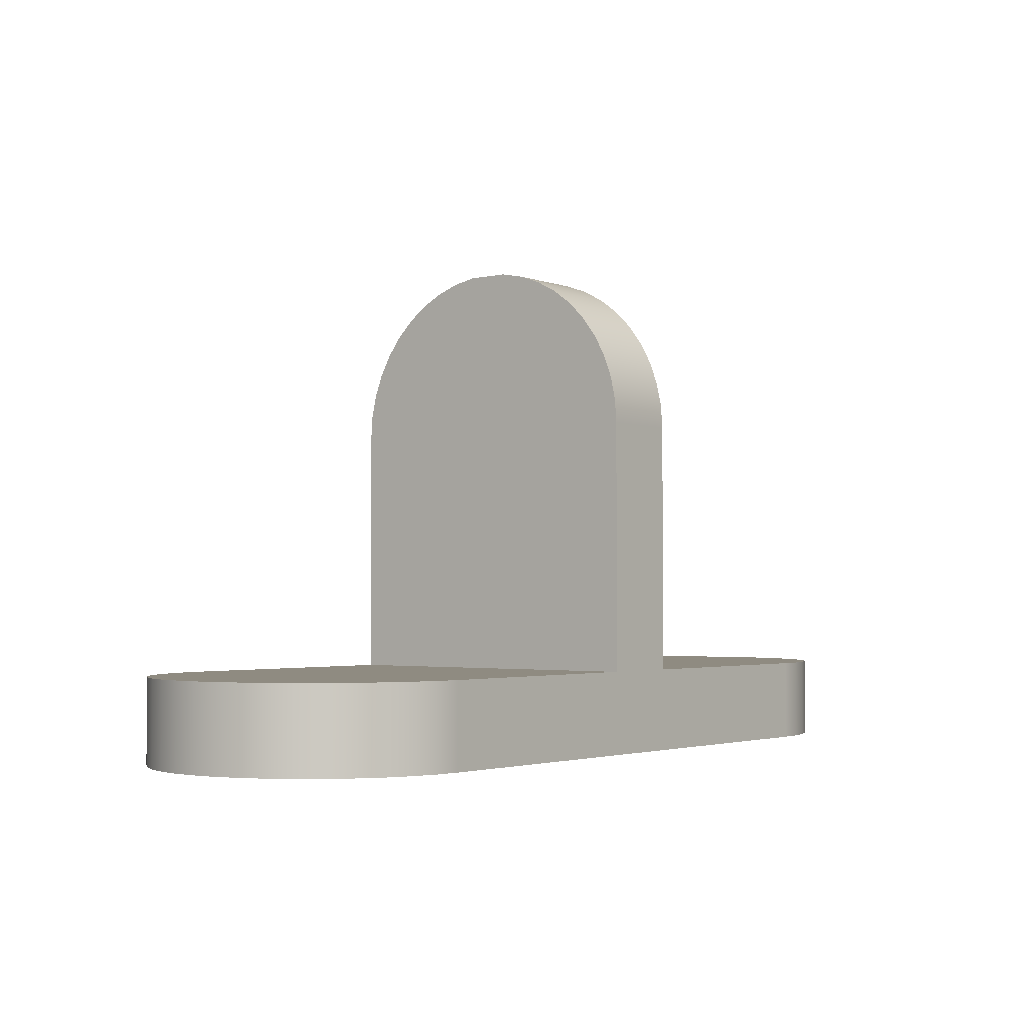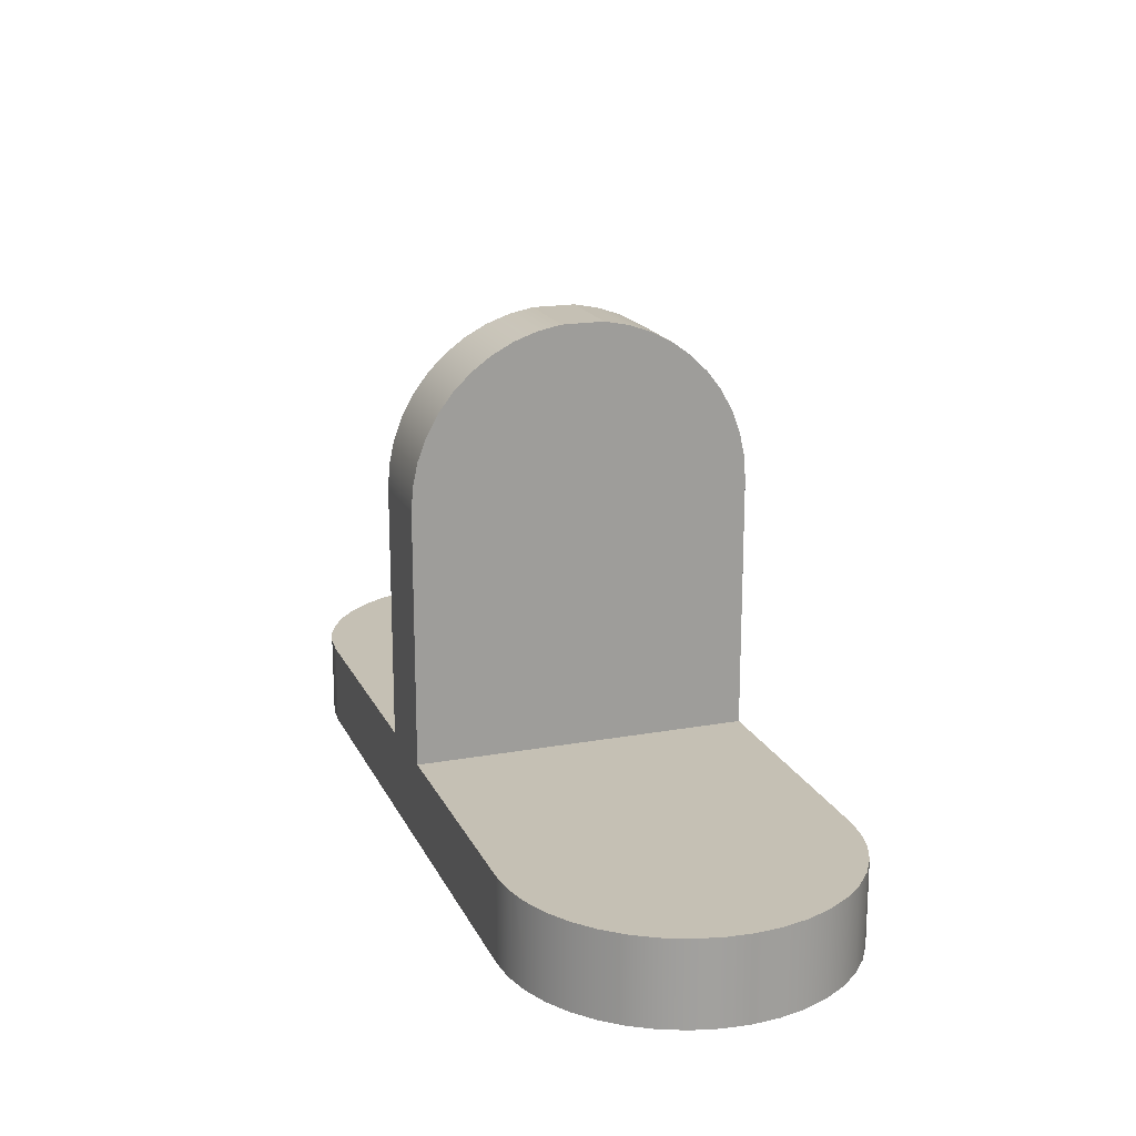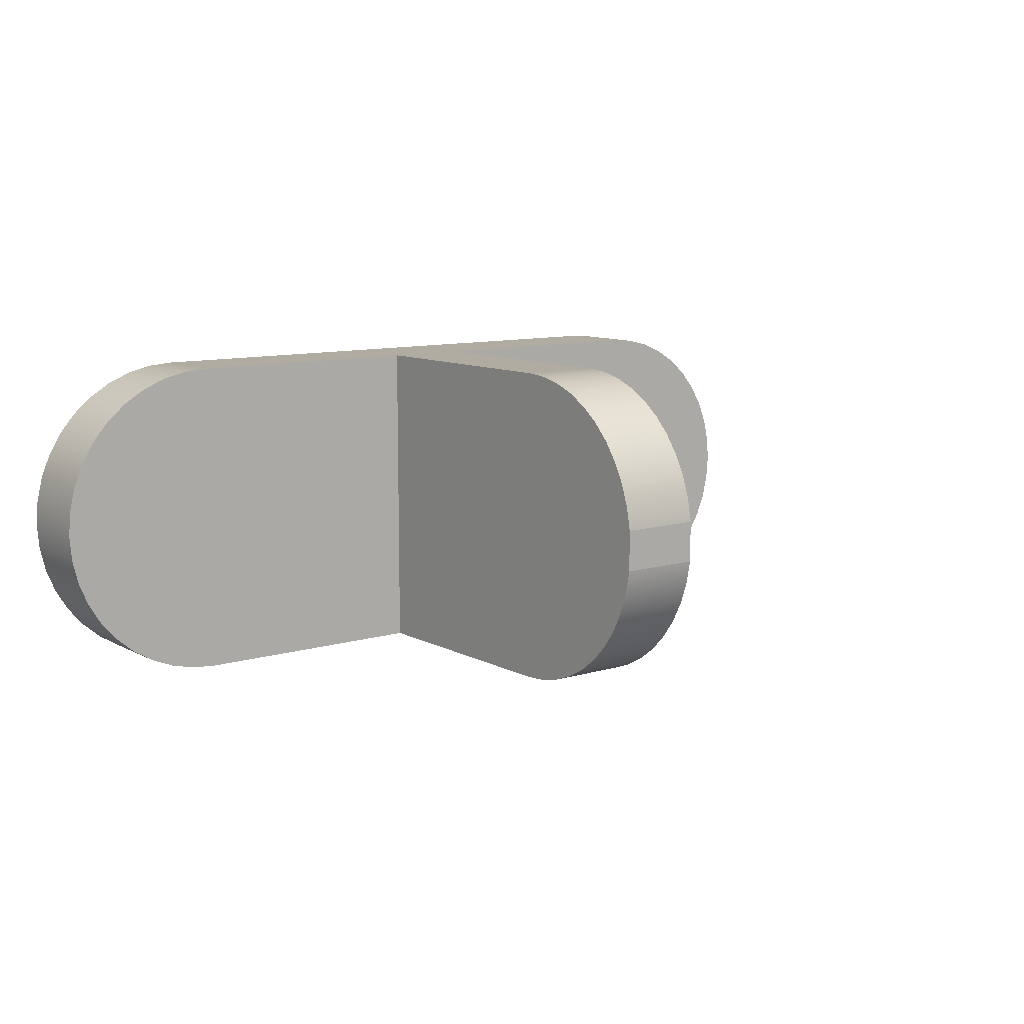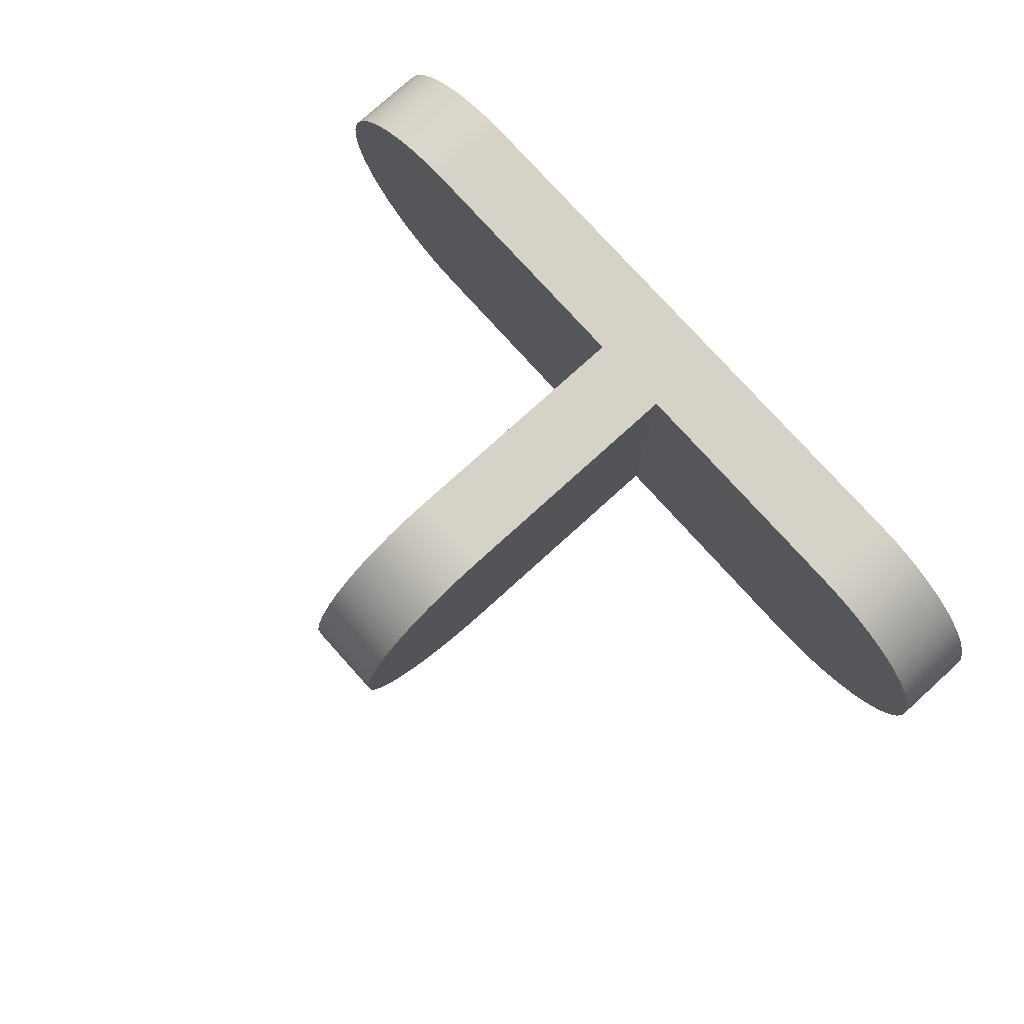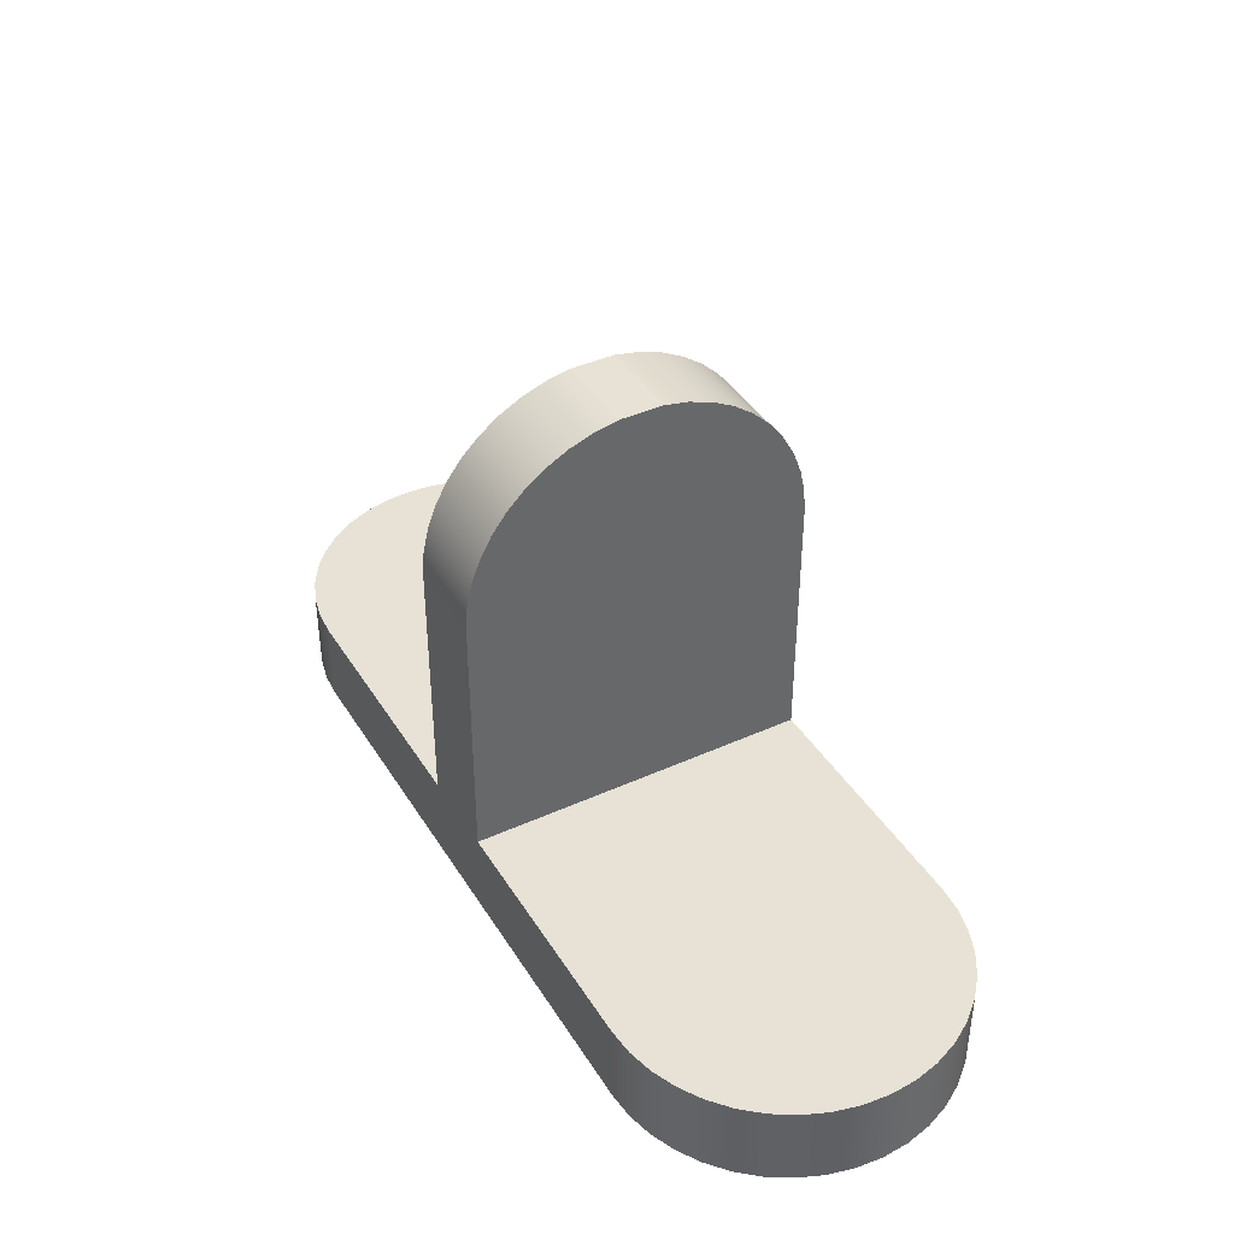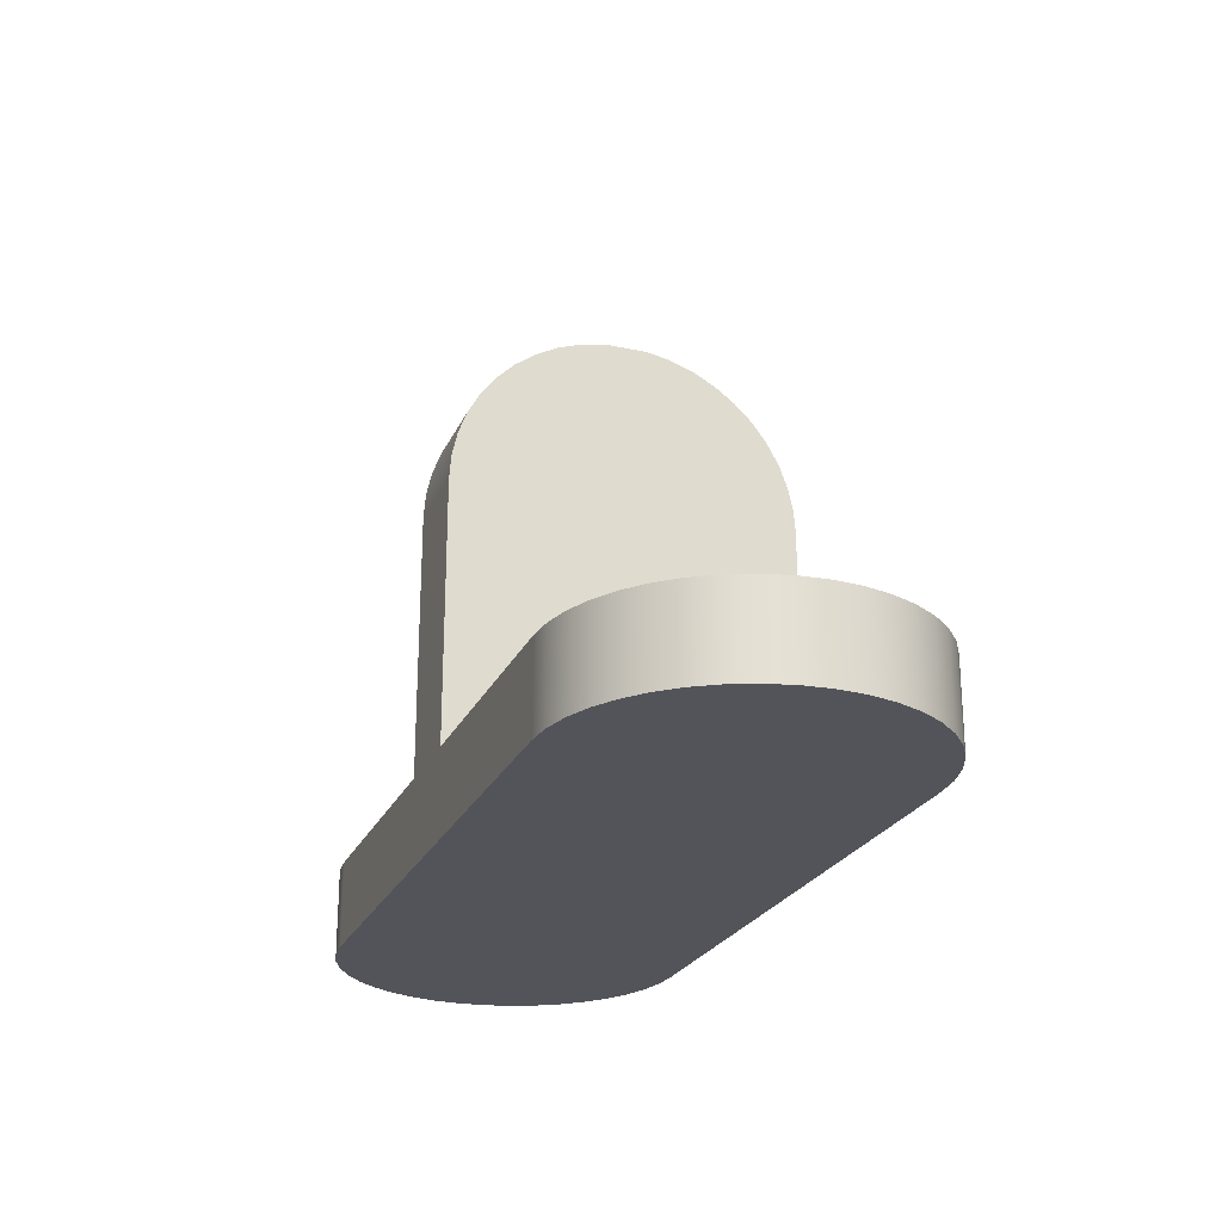
<metadata>
{"format":"obj","ext":"obj","renderer":"f3d","projection":"perspective","resolution":1024,"background":"white","views":[{"elev":-2.5,"azim":128.1,"up":"+Y"},{"elev":18.4,"azim":70.8,"up":"+Y"},{"elev":10.2,"azim":142.6,"up":"+Z"},{"elev":78.0,"azim":-132.1,"up":"+Z"},{"elev":40.5,"azim":-119.0,"up":"+Y"},{"elev":-23.9,"azim":-109.8,"up":"+Y"}]}
</metadata>
<code>
v -1.25 15 0.6253
v -1.25 14.86 1.333
v -1.25 14.62 2.014
v -1.25 14.28 2.652
v -1.25 13.85 3.235
v -1.25 13.35 3.75
v -1.25 12.77 4.187
v -1.25 12.14 4.537
v -1.25 11.46 4.793
v -1.25 10.76 4.948
v -1.25 10.04 5
v 1.25 10.04 5
v 1.25 10.76 4.948
v 1.25 11.46 4.793
v 1.25 12.14 4.537
v 1.25 12.77 4.187
v 1.25 13.35 3.75
v 1.25 13.85 3.235
v 1.25 14.28 2.652
v 1.25 14.62 2.014
v 1.25 14.86 1.333
v 1.25 15 0.6253
v -1.25 10.04 -5
v -1.25 10.76 -4.948
v -1.25 11.46 -4.793
v -1.25 12.14 -4.537
v -1.25 12.77 -4.187
v -1.25 13.35 -3.75
v -1.25 13.85 -3.235
v -1.25 14.28 -2.652
v -1.25 14.62 -2.014
v -1.25 14.86 -1.333
v -1.25 15 -0.6253
v 1.25 15 -0.6253
v 1.25 14.86 -1.333
v 1.25 14.62 -2.014
v 1.25 14.28 -2.652
v 1.25 13.85 -3.235
v 1.25 13.35 -3.75
v 1.25 12.77 -4.187
v 1.25 12.14 -4.537
v 1.25 11.46 -4.793
v 1.25 10.76 -4.948
v 1.25 10.04 -5
v 1.25 10.04 5
v -1.25 10.04 5
v -1.25 2.5 5
v -8.75 2.5 5
v -8.75 0 5
v 8.75 0 5
v 8.75 2.5 5
v 1.25 2.5 5
v -1.25 10.04 5
v -1.25 10.76 4.948
v -1.25 11.46 4.793
v -1.25 12.14 4.537
v -1.25 12.77 4.187
v -1.25 13.35 3.75
v -1.25 13.85 3.235
v -1.25 14.28 2.652
v -1.25 14.62 2.014
v -1.25 14.86 1.333
v -1.25 15 0.6253
v -1.25 15 -0.6253
v -1.25 14.86 -1.333
v -1.25 14.62 -2.014
v -1.25 14.28 -2.652
v -1.25 13.85 -3.235
v -1.25 13.35 -3.75
v -1.25 12.77 -4.187
v -1.25 12.14 -4.537
v -1.25 11.46 -4.793
v -1.25 10.76 -4.948
v -1.25 10.04 -5
v -1.25 2.5 -5
v -1.25 2.5 5
v 1.25 15 0.6253
v 1.25 14.86 1.333
v 1.25 14.62 2.014
v 1.25 14.28 2.652
v 1.25 13.85 3.235
v 1.25 13.35 3.75
v 1.25 12.77 4.187
v 1.25 12.14 4.537
v 1.25 11.46 4.793
v 1.25 10.76 4.948
v 1.25 10.04 5
v 1.25 2.5 5
v 1.25 2.5 -5
v 1.25 10.04 -5
v 1.25 10.76 -4.948
v 1.25 11.46 -4.793
v 1.25 12.14 -4.537
v 1.25 12.77 -4.187
v 1.25 13.35 -3.75
v 1.25 13.85 -3.235
v 1.25 14.28 -2.652
v 1.25 14.62 -2.014
v 1.25 14.86 -1.333
v 1.25 15 -0.6253
v -1.25 15 0.6253
v 1.25 15 0.6253
v 1.25 15 -0.6253
v -1.25 15 -0.6253
v -8.75 0 -5
v 8.75 0 -5
v 9.532 0 -4.938
v 10.3 0 -4.755
v 11.02 0 -4.455
v 11.69 0 -4.045
v 12.29 0 -3.536
v 12.8 0 -2.939
v 13.21 0 -2.27
v 13.51 0 -1.545
v 13.69 0 -0.7822
v 13.75 0 -2.691e-17
v 13.69 0 0.7822
v 13.51 0 1.545
v 13.21 0 2.27
v 12.8 0 2.939
v 12.29 0 3.536
v 11.69 0 4.045
v 11.02 0 4.455
v 10.3 0 4.755
v 9.532 0 4.938
v 8.75 0 5
v -8.75 0 5
v -9.532 0 4.938
v -10.3 0 4.755
v -11.02 0 4.455
v -11.69 0 4.045
v -12.29 0 3.536
v -12.8 0 2.939
v -13.21 0 2.27
v -13.51 0 1.545
v -13.69 0 0.7822
v -13.75 0 1.379e-16
v -13.69 0 -0.7822
v -13.51 0 -1.545
v -13.21 0 -2.27
v -12.8 0 -2.939
v -12.29 0 -3.536
v -11.69 0 -4.045
v -11.02 0 -4.455
v -10.3 0 -4.755
v -9.532 0 -4.938
v -1.25 2.5 5
v -1.25 2.5 -5
v -8.75 2.5 -5
v -9.532 2.5 -4.938
v -10.3 2.5 -4.755
v -11.02 2.5 -4.455
v -11.69 2.5 -4.045
v -12.29 2.5 -3.536
v -12.8 2.5 -2.939
v -13.21 2.5 -2.27
v -13.51 2.5 -1.545
v -13.69 2.5 -0.7822
v -13.75 2.5 1.379e-16
v -13.69 2.5 0.7822
v -13.51 2.5 1.545
v -13.21 2.5 2.27
v -12.8 2.5 2.939
v -12.29 2.5 3.536
v -11.69 2.5 4.045
v -11.02 2.5 4.455
v -10.3 2.5 4.755
v -9.532 2.5 4.938
v -8.75 2.5 5
v -1.25 10.04 -5
v 1.25 10.04 -5
v 1.25 2.5 -5
v 8.75 2.5 -5
v 8.75 0 -5
v -8.75 0 -5
v -8.75 2.5 -5
v -1.25 2.5 -5
v 8.75 0 5
v 9.532 0 4.938
v 10.3 0 4.755
v 11.02 0 4.455
v 11.69 0 4.045
v 12.29 0 3.536
v 12.8 0 2.939
v 13.21 0 2.27
v 13.51 0 1.545
v 13.69 0 0.7822
v 13.75 0 -2.691e-17
v 13.69 0 -0.7822
v 13.51 0 -1.545
v 13.21 0 -2.27
v 12.8 0 -2.939
v 12.29 0 -3.536
v 11.69 0 -4.045
v 11.02 0 -4.455
v 10.3 0 -4.755
v 9.532 0 -4.938
v 8.75 0 -5
v 8.75 2.5 -5
v 9.532 2.5 -4.938
v 10.3 2.5 -4.755
v 11.02 2.5 -4.455
v 11.69 2.5 -4.045
v 12.29 2.5 -3.536
v 12.8 2.5 -2.939
v 13.21 2.5 -2.27
v 13.51 2.5 -1.545
v 13.69 2.5 -0.7822
v 13.75 2.5 -2.691e-17
v 13.69 2.5 0.7822
v 13.51 2.5 1.545
v 13.21 2.5 2.27
v 12.8 2.5 2.939
v 12.29 2.5 3.536
v 11.69 2.5 4.045
v 11.02 2.5 4.455
v 10.3 2.5 4.755
v 9.532 2.5 4.938
v 8.75 2.5 5
v -8.75 0 -5
v -9.532 0 -4.938
v -10.3 0 -4.755
v -11.02 0 -4.455
v -11.69 0 -4.045
v -12.29 0 -3.536
v -12.8 0 -2.939
v -13.21 0 -2.27
v -13.51 0 -1.545
v -13.69 0 -0.7822
v -13.75 0 1.379e-16
v -13.69 0 0.7822
v -13.51 0 1.545
v -13.21 0 2.27
v -12.8 0 2.939
v -12.29 0 3.536
v -11.69 0 4.045
v -11.02 0 4.455
v -10.3 0 4.755
v -9.532 0 4.938
v -8.75 0 5
v -8.75 2.5 5
v -9.532 2.5 4.938
v -10.3 2.5 4.755
v -11.02 2.5 4.455
v -11.69 2.5 4.045
v -12.29 2.5 3.536
v -12.8 2.5 2.939
v -13.21 2.5 2.27
v -13.51 2.5 1.545
v -13.69 2.5 0.7822
v -13.75 2.5 1.379e-16
v -13.69 2.5 -0.7822
v -13.51 2.5 -1.545
v -13.21 2.5 -2.27
v -12.8 2.5 -2.939
v -12.29 2.5 -3.536
v -11.69 2.5 -4.045
v -11.02 2.5 -4.455
v -10.3 2.5 -4.755
v -9.532 2.5 -4.938
v -8.75 2.5 -5
v 1.25 2.5 -5
v 1.25 2.5 5
v 8.75 2.5 5
v 9.532 2.5 4.938
v 10.3 2.5 4.755
v 11.02 2.5 4.455
v 11.69 2.5 4.045
v 12.29 2.5 3.536
v 12.8 2.5 2.939
v 13.21 2.5 2.27
v 13.51 2.5 1.545
v 13.69 2.5 0.7822
v 13.75 2.5 -2.691e-17
v 13.69 2.5 -0.7822
v 13.51 2.5 -1.545
v 13.21 2.5 -2.27
v 12.8 2.5 -2.939
v 12.29 2.5 -3.536
v 11.69 2.5 -4.045
v 11.02 2.5 -4.455
v 10.3 2.5 -4.755
v 9.532 2.5 -4.938
v 8.75 2.5 -5
g 4b1e0746-e36f-11ea-919d-54bf646e7e1f
f 22 1 21
f 21 1 2
f 21 2 3
f 21 3 20
f 20 3 4
f 20 4 19
f 19 4 5
f 19 5 18
f 18 5 6
f 18 6 17
f 17 6 7
f 17 7 16
f 16 7 8
f 16 8 15
f 15 8 9
f 15 9 14
f 14 9 10
f 14 10 13
f 13 10 12
f 12 10 11
g 4b1f18ae-e36f-11ea-95e2-54bf646e7e1f
f 44 23 43
f 43 23 24
f 43 24 25
f 43 25 42
f 42 25 26
f 42 26 41
f 41 26 27
f 41 27 40
f 40 27 28
f 40 28 39
f 39 28 29
f 39 29 38
f 38 29 30
f 38 30 37
f 37 30 31
f 37 31 36
f 36 31 32
f 36 32 35
f 35 32 34
f 34 32 33
g 4abd6fd4-e36f-11ea-a174-54bf646e7e1f
f 45 46 52
f 52 46 47
f 52 47 50
f 50 47 49
f 49 47 48
f 50 51 52
g 4ae5b8cc-e36f-11ea-b2e1-54bf646e7e1f
f 54 64 53
f 53 64 74
f 53 74 76
f 76 74 75
f 54 55 64
f 64 55 56
f 64 56 57
f 57 58 64
f 64 58 59
f 64 59 60
f 60 61 64
f 64 61 62
f 64 62 63
f 64 65 74
f 74 65 66
f 74 66 67
f 67 68 74
f 74 68 69
f 74 69 70
f 70 71 74
f 74 71 72
f 74 72 73
g 4ae4f568-e36f-11ea-bfb3-54bf646e7e1f
f 78 87 77
f 77 87 90
f 77 90 91
f 78 79 87
f 87 79 80
f 87 80 81
f 81 82 87
f 87 82 83
f 87 83 84
f 84 85 87
f 87 85 86
f 88 89 87
f 87 89 90
f 91 92 77
f 77 92 93
f 77 93 94
f 94 95 77
f 77 95 96
f 77 96 97
f 97 98 77
f 77 98 99
f 77 99 100
g 4ae6a31e-e36f-11ea-bc14-54bf646e7e1f
f 102 103 101
f 101 103 104
g 4abe813a-e36f-11ea-965f-54bf646e7e1f
f 106 140 105
f 105 140 141
f 105 141 142
f 107 108 106
f 106 108 109
f 106 109 110
f 110 111 106
f 106 111 112
f 106 112 113
f 114 139 113
f 113 139 140
f 113 140 106
f 139 114 138
f 138 114 115
f 138 115 137
f 137 115 116
f 137 116 136
f 136 116 117
f 136 117 135
f 135 117 118
f 135 118 134
f 134 118 119
f 134 119 127
f 127 119 126
f 126 119 120
f 126 120 121
f 121 122 126
f 126 122 123
f 126 123 124
f 124 125 126
f 128 129 127
f 127 129 130
f 127 130 131
f 131 132 127
f 127 132 133
f 127 133 134
f 142 143 105
f 105 143 144
f 105 144 145
f 145 146 105
g 4abe3322-e36f-11ea-86c4-54bf646e7e1f
f 148 149 147
f 147 149 169
f 169 149 159
f 169 159 160
f 150 151 149
f 149 151 152
f 149 152 153
f 153 154 149
f 149 154 155
f 149 155 156
f 156 157 149
f 149 157 158
f 149 158 159
f 160 161 169
f 169 161 162
f 169 162 163
f 163 164 169
f 169 164 165
f 169 165 166
f 166 167 169
f 169 167 168
g 4abcac86-e36f-11ea-8bbd-54bf646e7e1f
f 170 171 177
f 177 171 172
f 177 172 175
f 175 172 174
f 174 172 173
f 175 176 177
g 4abcfa9e-e36f-11ea-8a1c-54bf646e7e1f
f 219 178 218
f 218 178 179
f 218 179 217
f 217 179 180
f 217 180 216
f 216 180 181
f 216 181 215
f 215 181 182
f 215 182 214
f 214 182 183
f 214 183 213
f 213 183 184
f 213 184 212
f 212 184 185
f 212 185 211
f 211 185 186
f 211 186 210
f 210 186 187
f 210 187 209
f 209 187 188
f 209 188 208
f 208 188 189
f 208 189 207
f 207 189 190
f 207 190 206
f 206 190 191
f 206 191 205
f 205 191 192
f 205 192 204
f 204 192 193
f 204 193 203
f 203 193 194
f 203 194 202
f 202 194 195
f 202 195 201
f 201 195 196
f 201 196 200
f 200 196 197
f 200 197 199
f 199 197 198
g 4abdbdf8-e36f-11ea-9f90-54bf646e7e1f
f 261 220 260
f 260 220 221
f 260 221 259
f 259 221 222
f 259 222 258
f 258 222 223
f 258 223 257
f 257 223 224
f 257 224 256
f 256 224 225
f 256 225 255
f 255 225 226
f 255 226 254
f 254 226 227
f 254 227 253
f 253 227 228
f 253 228 252
f 252 228 229
f 252 229 251
f 251 229 230
f 251 230 250
f 250 230 231
f 250 231 249
f 249 231 232
f 249 232 248
f 248 232 233
f 248 233 247
f 247 233 234
f 247 234 246
f 246 234 235
f 246 235 245
f 245 235 236
f 245 236 244
f 244 236 237
f 244 237 243
f 243 237 238
f 243 238 242
f 242 238 239
f 242 239 241
f 241 239 240
g 17f744fe-8812-3674-8004-c9435fcbed7f
f 262 263 284
f 284 263 264
f 284 264 274
f 274 264 273
f 273 264 272
f 272 264 271
f 271 264 270
f 270 264 269
f 269 264 268
f 268 264 267
f 267 264 266
f 266 264 265
f 274 275 284
f 284 275 276
f 284 276 277
f 277 278 284
f 284 278 279
f 284 279 280
f 280 281 284
f 284 281 282
f 284 282 283

</code>
